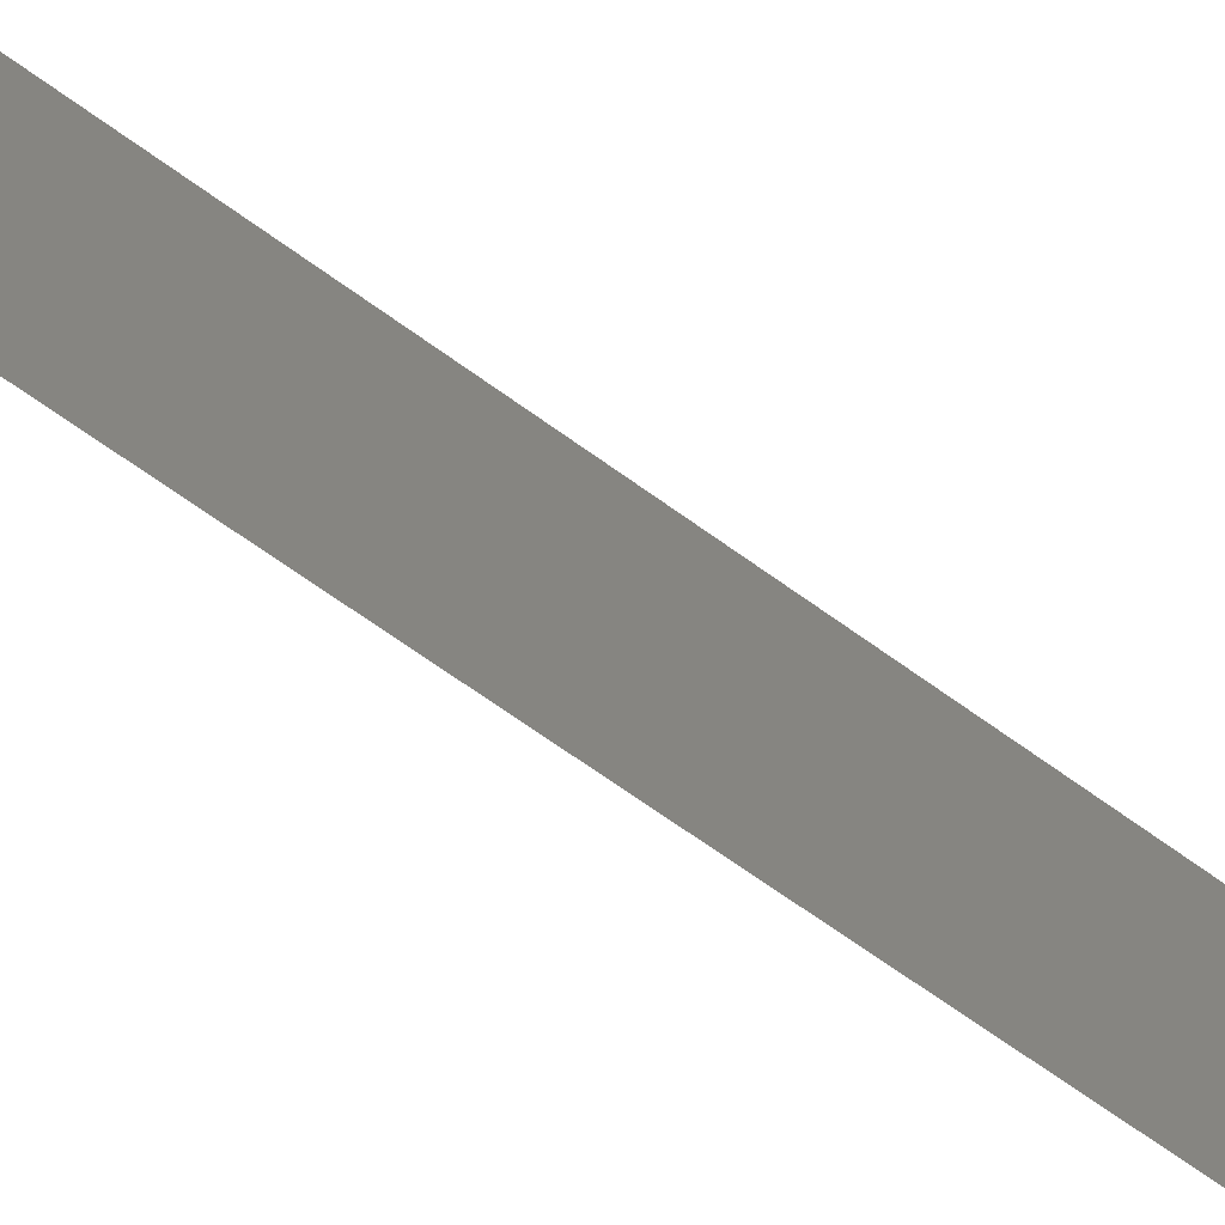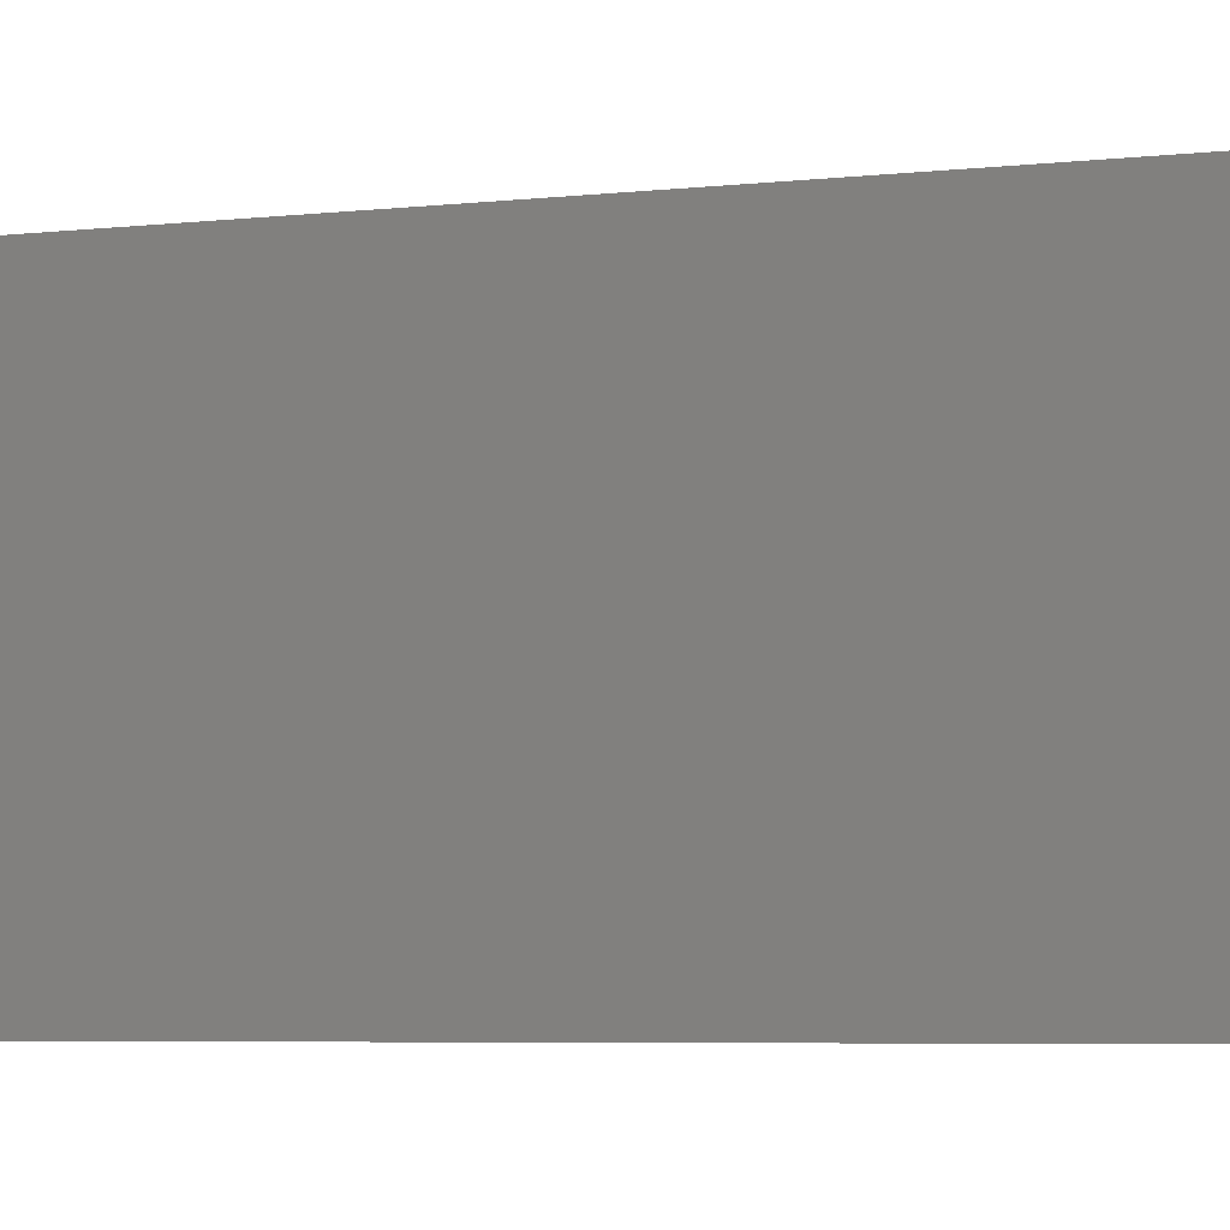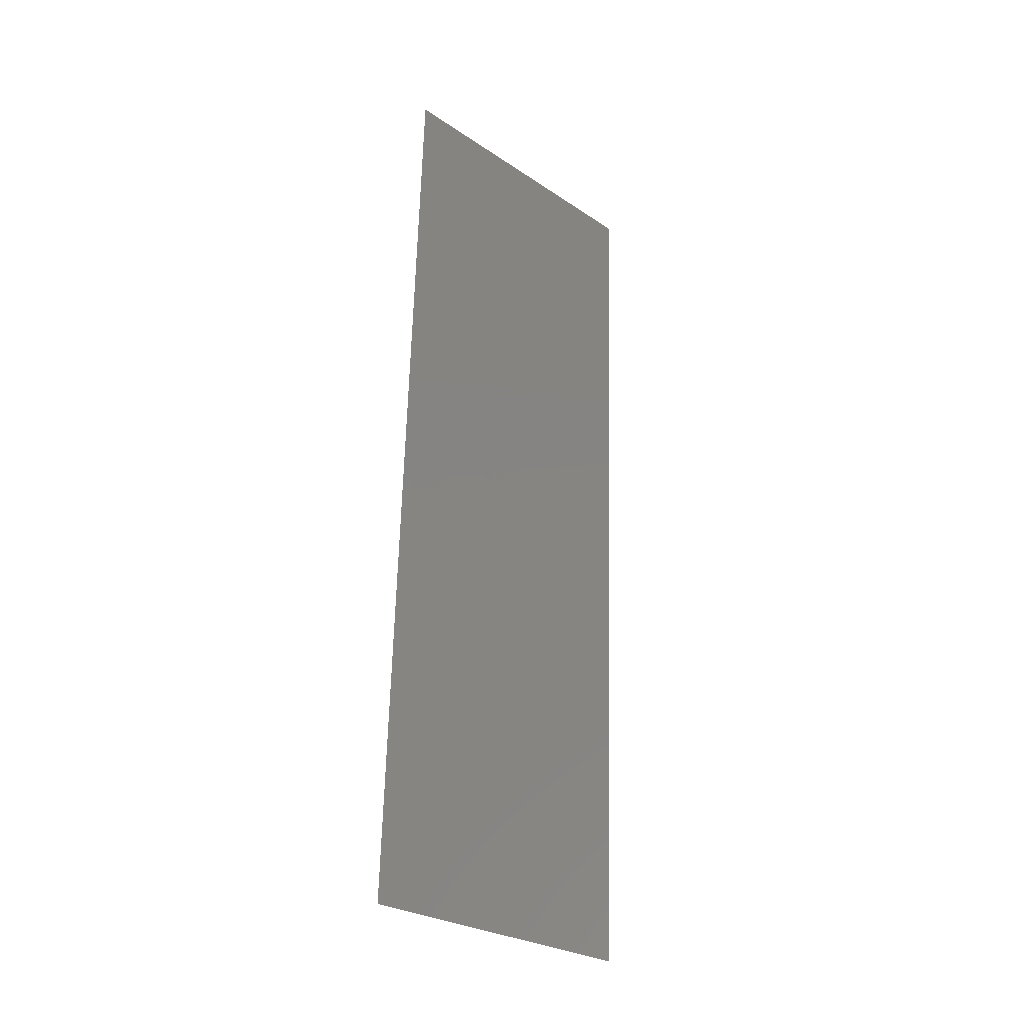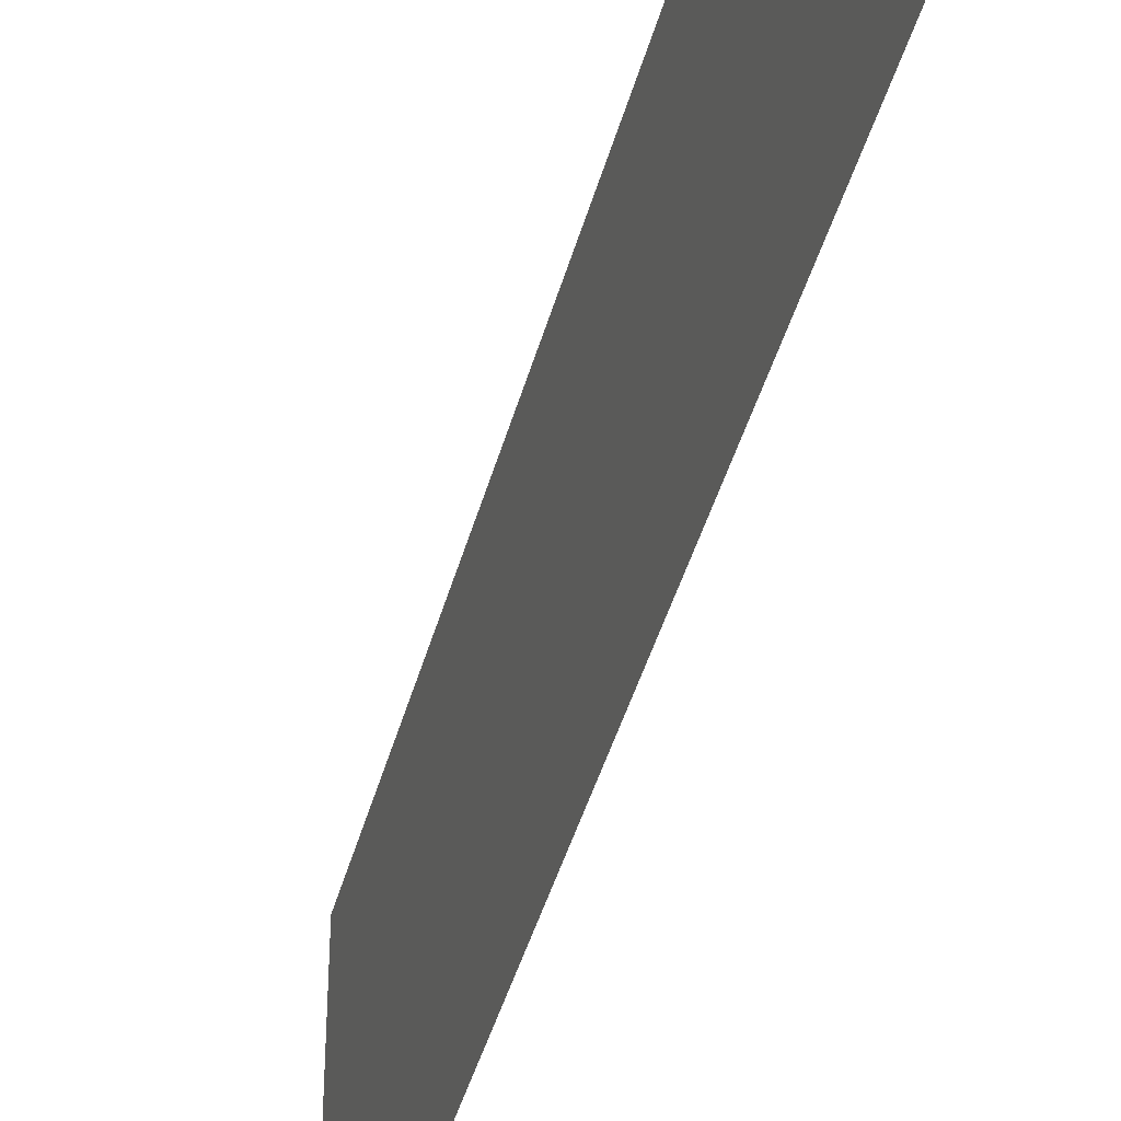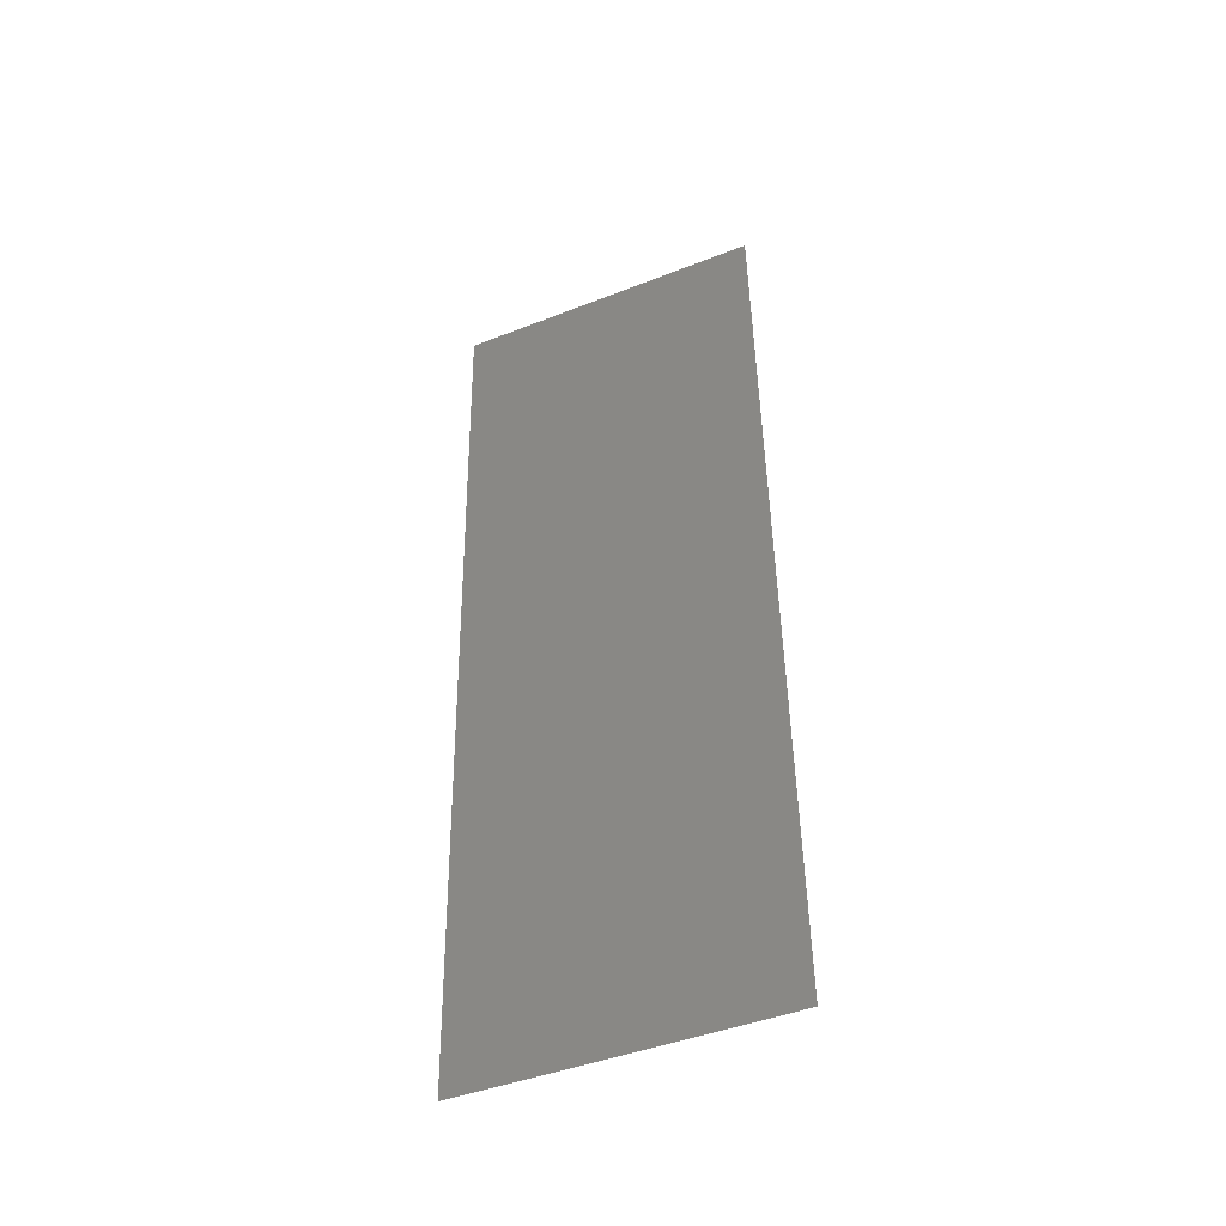
<metadata>
{"format":"stl","ext":"stl","renderer":"f3d","projection":"perspective","resolution":1024,"background":"white","views":[{"elev":-68.4,"azim":56.2,"up":"+Z"},{"elev":-4.5,"azim":115.1,"up":"+Z"},{"elev":-27.7,"azim":-135.3,"up":"+Y"},{"elev":-41.8,"azim":-12.5,"up":"+Z"},{"elev":-44.7,"azim":-65.5,"up":"+Y"}]}
</metadata>
<code>
# stl→obj: 20 verts, 24 faces
v 0.006332 0.04632 0.02
v 0.006228 0.04921 0.008356
v 0.005915 0.0579 0.02
v 0.005915 0.0579 0.01
v 0.005915 0.0579 0
v 0.008 0 0
v 0.007687 0.008684 0.008356
v 0.008 0 0.01
v 0.006332 0.04632 0
v 0.007583 0.01158 0
v 0.006749 0.03474 0
v 0.006958 0.02895 0.01
v 0.007166 0.02316 0
v 0.007166 0.02316 0.02
v 0.006749 0.03474 0.02
v 0.007357 0.01785 0.009726
v 0.006558 0.04004 0.009726
v 0.007583 0.01158 0.02
v 0.007804 0.005443 0.015
v 0.008 0 0.02
f 1 2 3
f 4 2 5
f 6 7 8
f 5 2 9
f 10 7 6
f 11 12 13
f 14 12 15
f 12 16 13
f 13 16 10
f 14 16 12
f 9 17 11
f 18 16 14
f 11 17 12
f 15 17 1
f 12 17 15
f 17 2 1
f 18 7 16
f 18 19 7
f 20 19 18
f 16 7 10
f 9 2 17
f 8 19 20
f 7 19 8
f 3 2 4

</code>
